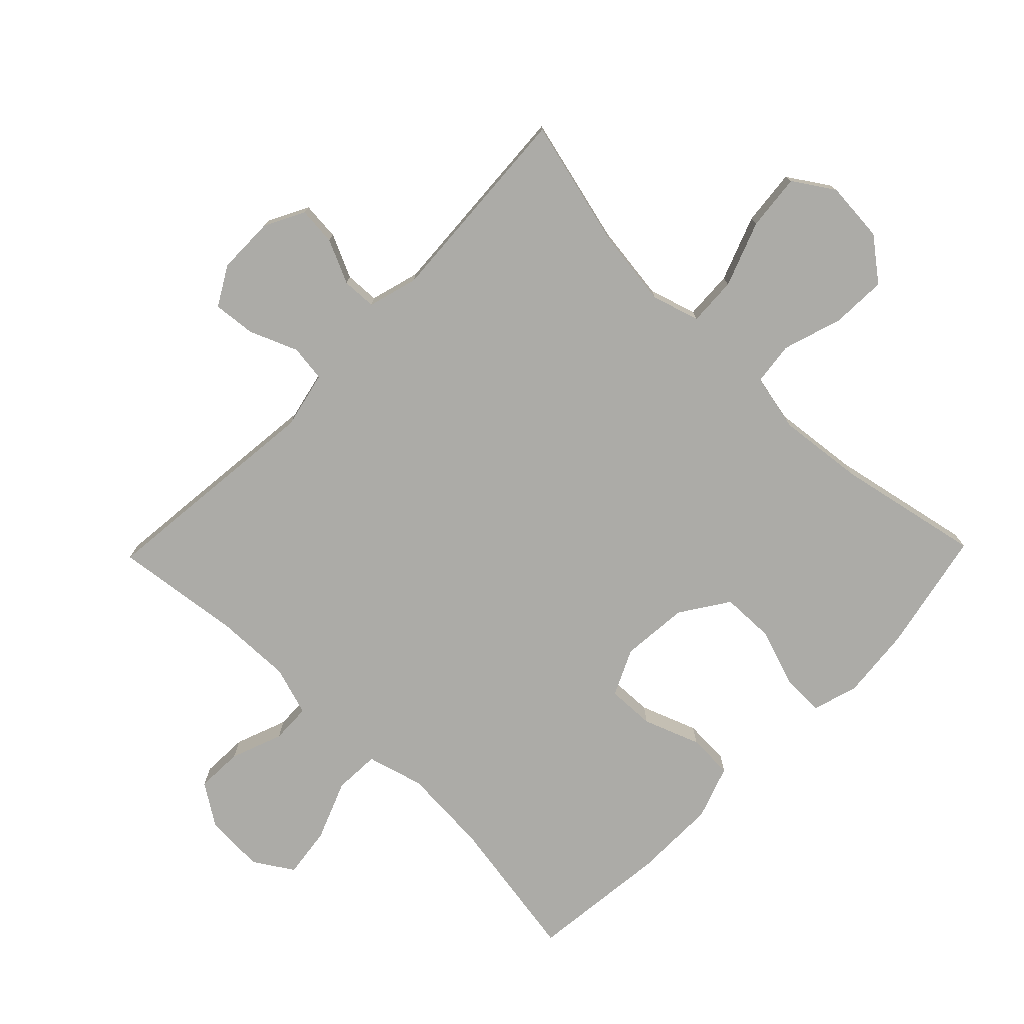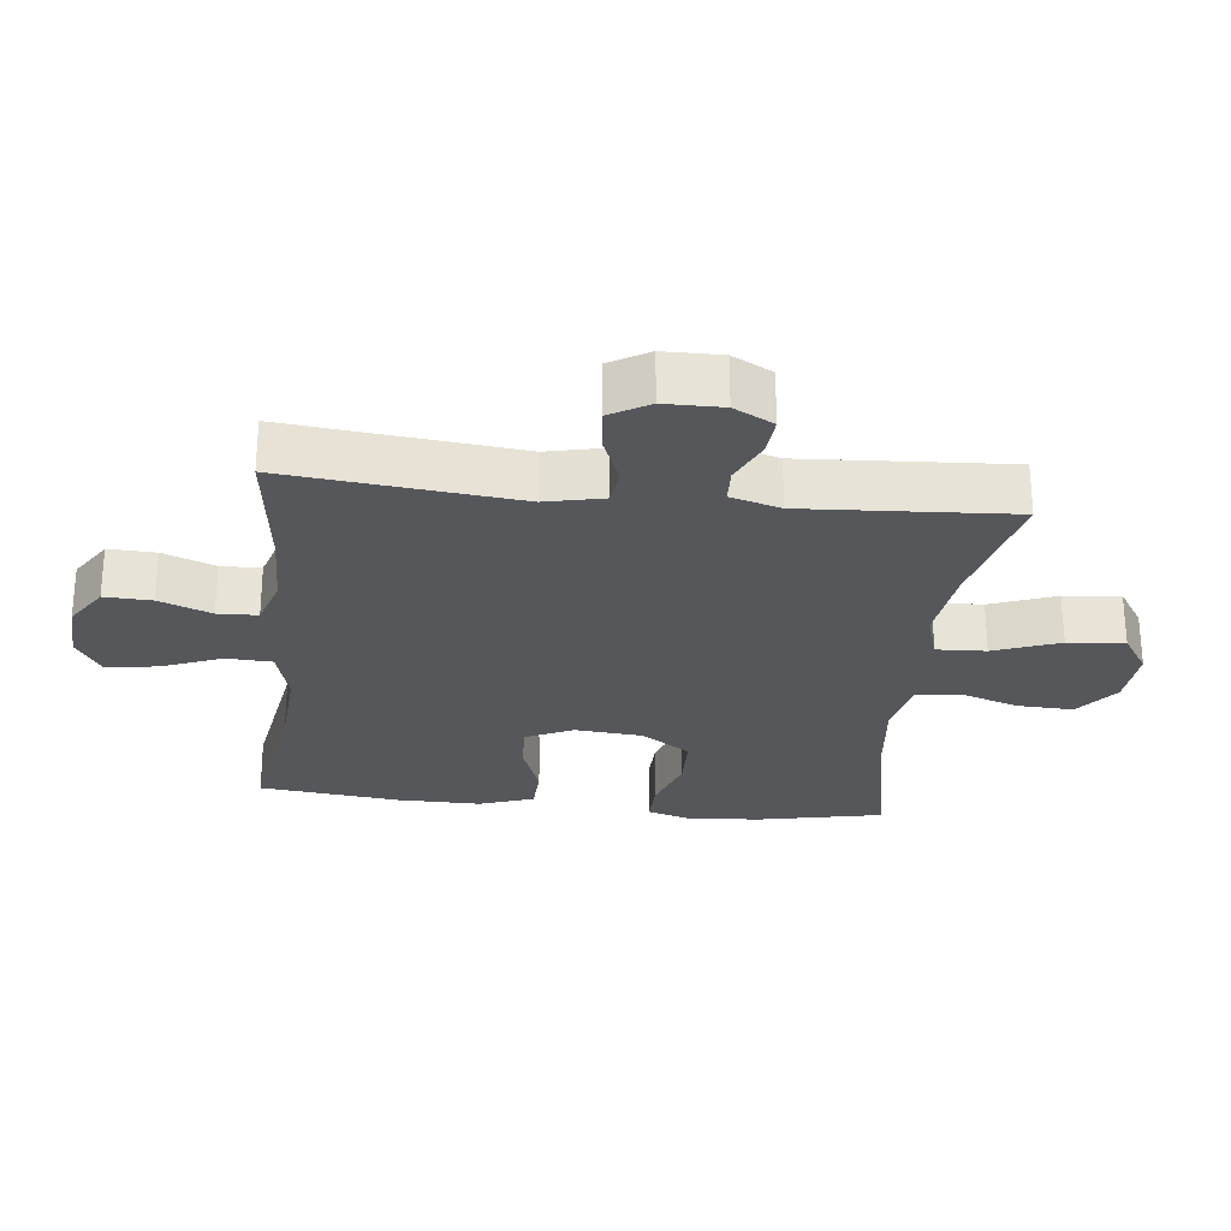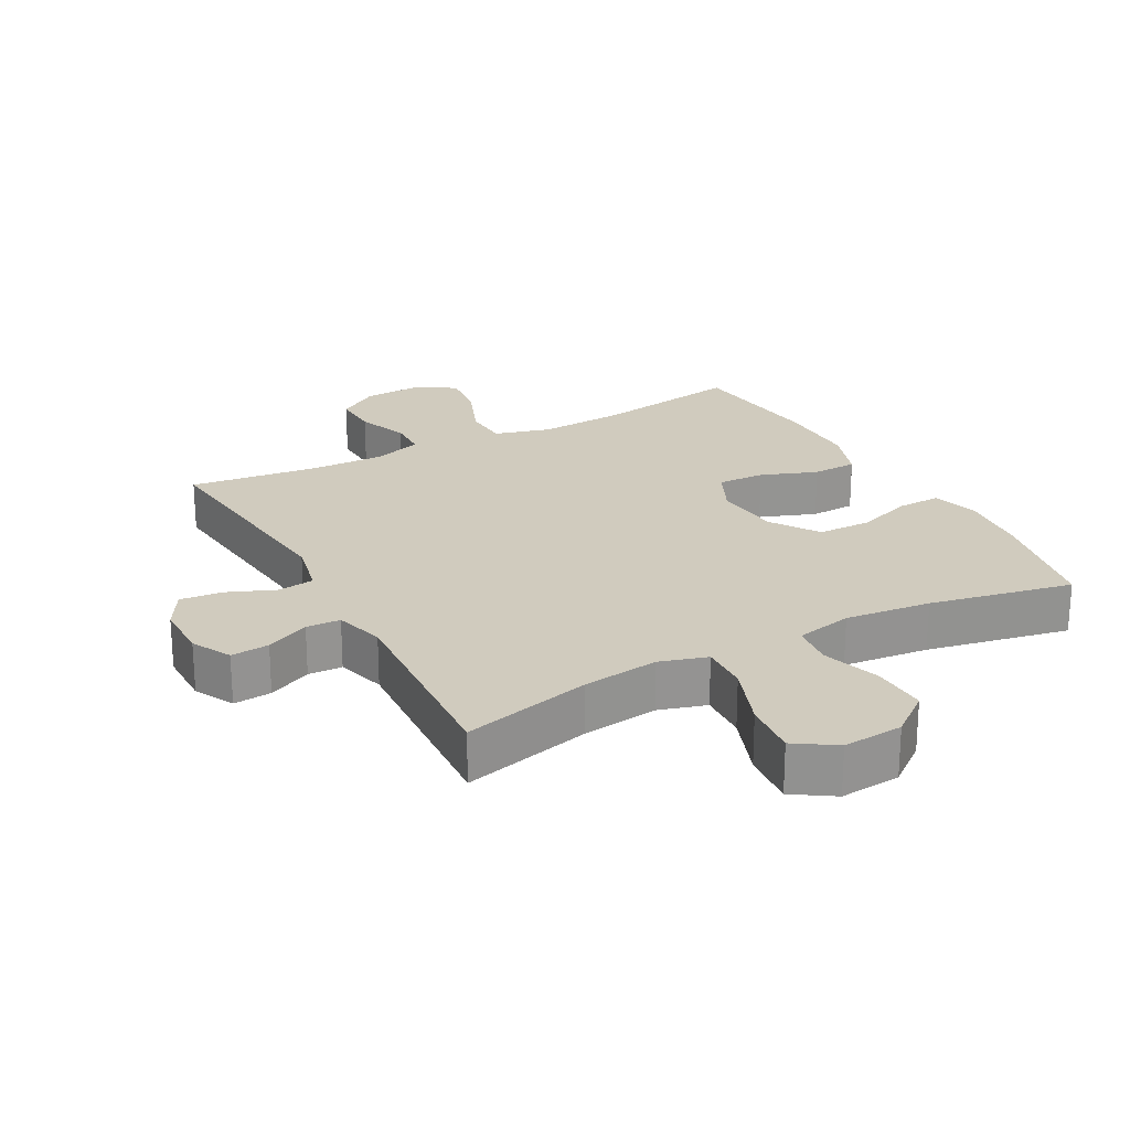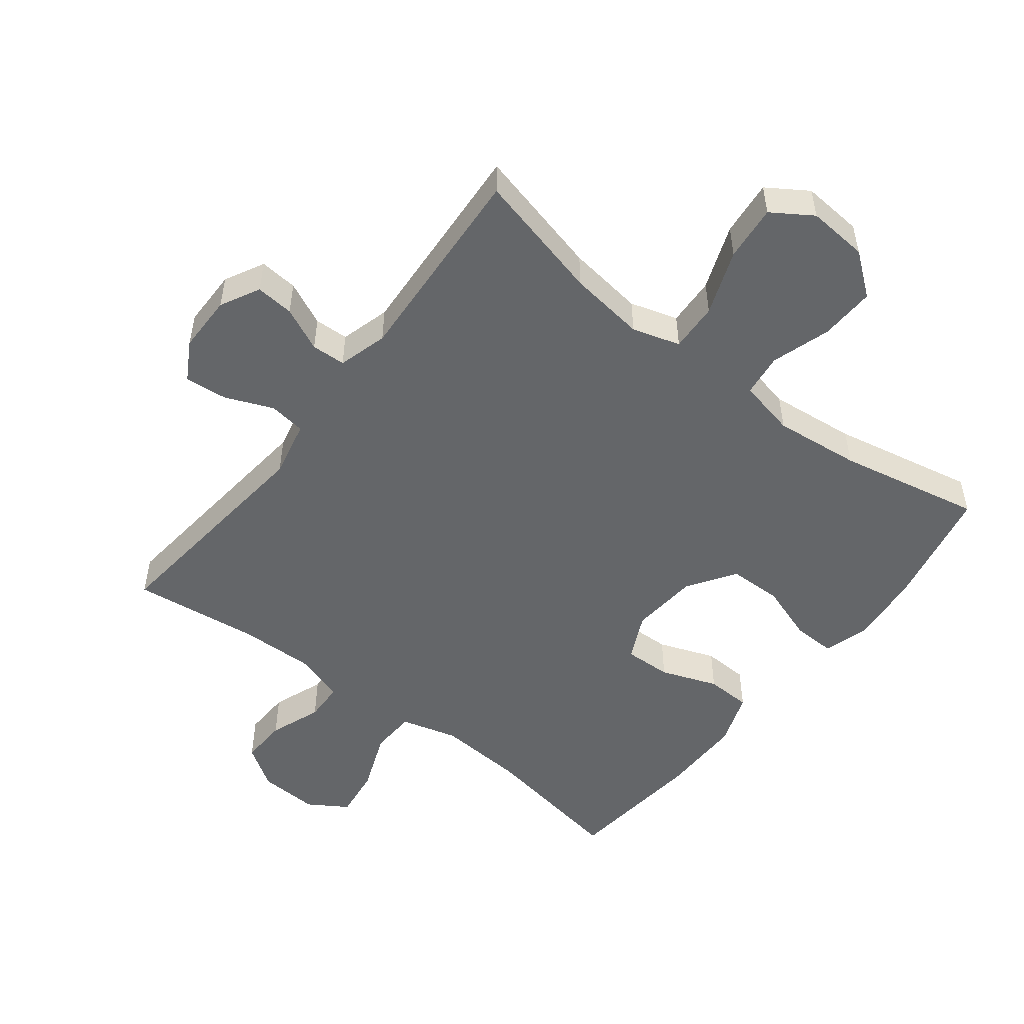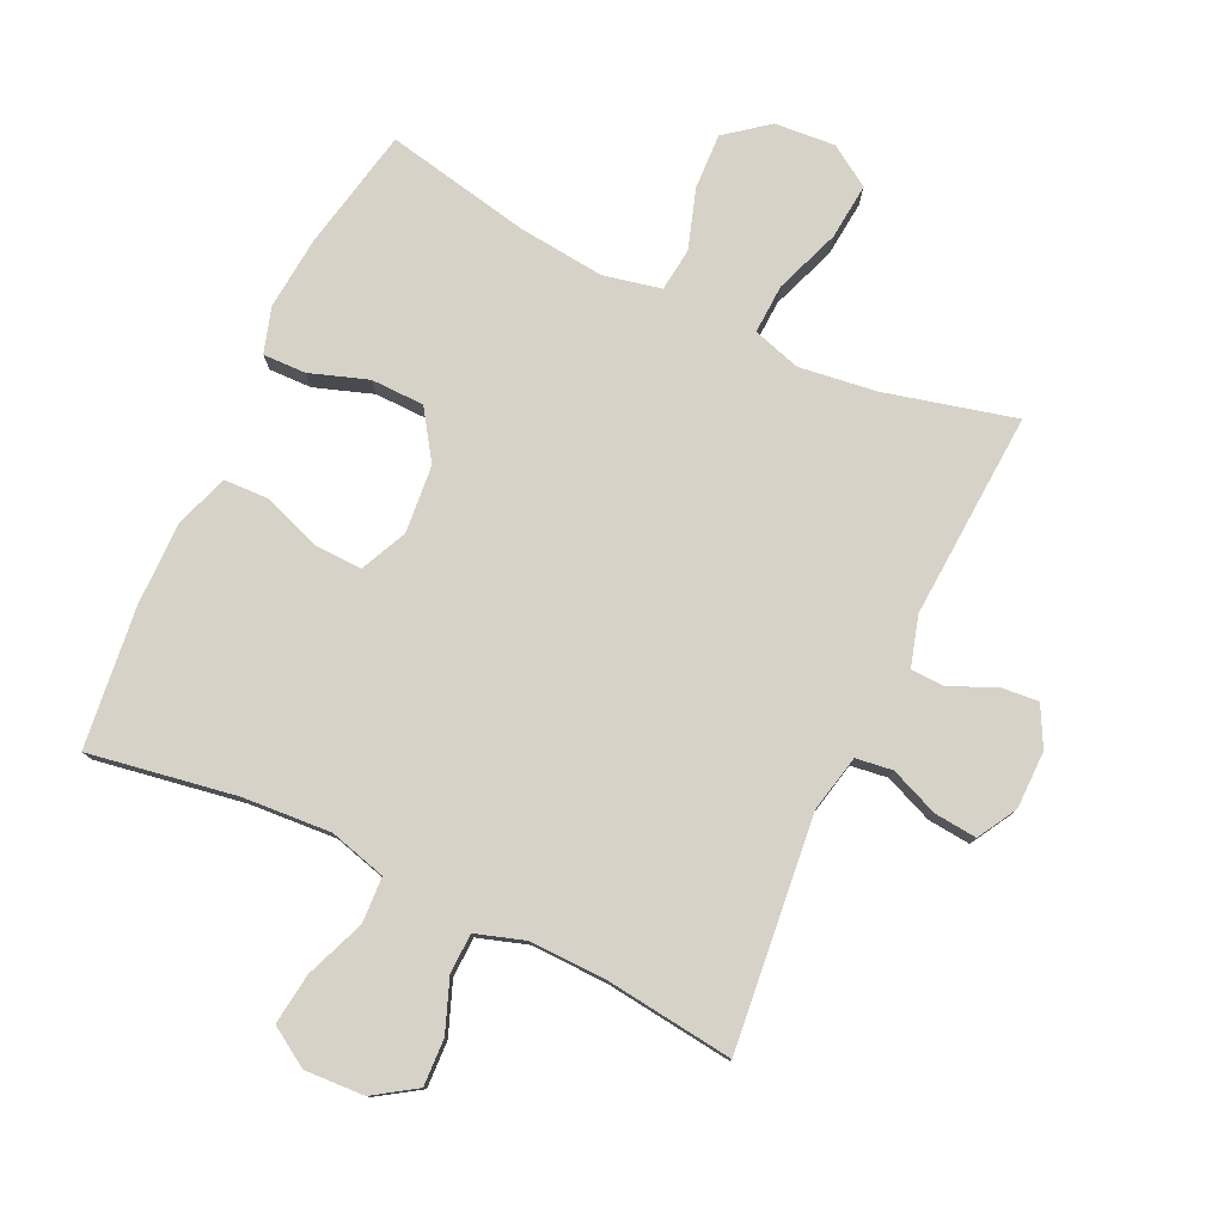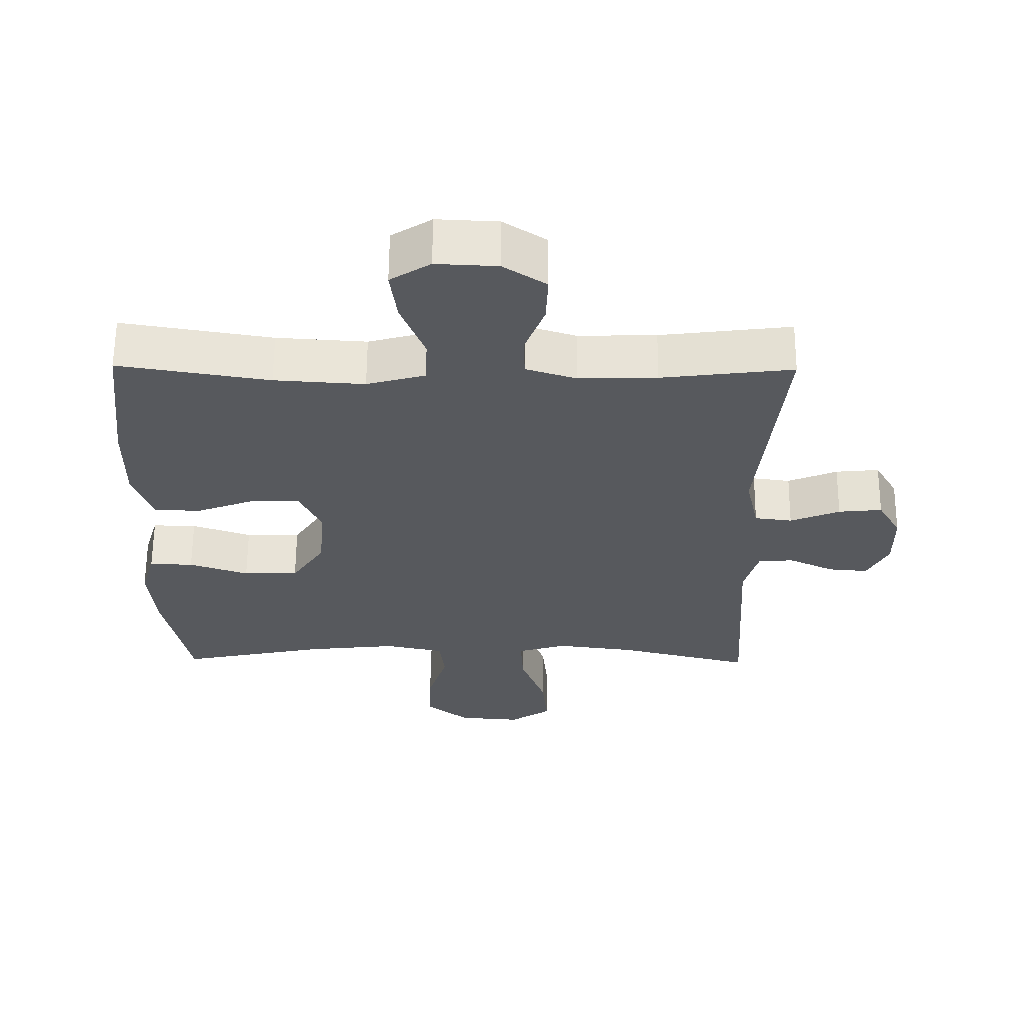
<metadata>
{"format":"obj","ext":"obj","renderer":"f3d","projection":"perspective","resolution":1024,"background":"white","views":[{"elev":-76.3,"azim":135.8,"up":"+Y"},{"elev":-27.2,"azim":83.7,"up":"+Y"},{"elev":23.4,"azim":151.5,"up":"+Y"},{"elev":-51.7,"azim":142.2,"up":"+Y"},{"elev":78.6,"azim":25.1,"up":"+Y"},{"elev":61.0,"azim":0.4,"up":"+Z"}]}
</metadata>
<code>
o path2192_path2192.001
v -0.3048 0.0375 -0.4559
v -0.1688 0.0375 -0.4412
v -0.07857 0.0375 -0.4604
v -0.07041 0.0375 -0.5282
v -0.1002 0.0375 -0.6216
v -0.1037 0.0375 -0.7081
v -0.03757 0.0375 -0.7599
v 0.05788 0.0375 -0.7674
v 0.1214 0.0375 -0.7258
v 0.1125 0.0375 -0.6377
v 0.07428 0.0375 -0.5353
v 0.07062 0.0375 -0.4584
v 0.1459 0.0375 -0.4358
v 0.2666 0.0375 -0.4514
v 0.4707 0.0375 -0.5019
v 0.4508 0.0375 -0.1782
v 0.4731 0.0375 -0.1001
v 0.527 0.0375 -0.09787
v 0.5958 0.0375 -0.1296
v 0.6562 0.0375 -0.1348
v 0.6887 0.0375 -0.07271
v 0.6881 0.0375 0.01807
v 0.6527 0.0375 0.0792
v 0.586 0.0375 0.07262
v 0.5102 0.0375 0.04145
v 0.4526 0.0375 0.04908
v 0.4329 0.0375 0.1389
v 0.4707 0.0375 0.5
v 0.2698 0.0375 0.4753
v 0.15 0.0375 0.4723
v 0.07284 0.0375 0.4968
v 0.07077 0.0375 0.5593
v 0.1016 0.0375 0.6406
v 0.1045 0.0375 0.7143
v 0.0388 0.0375 0.7574
v -0.05512 0.0375 0.7619
v -0.1166 0.0375 0.723
v -0.1062 0.0375 0.6427
v -0.0693 0.0375 0.5493
v -0.07272 0.0375 0.4776
v -0.1622 0.0375 0.453
v -0.3001 0.0375 0.4621
v -0.531 0.0375 0.5
v -0.5555 0.0375 0.2804
v -0.5567 0.0375 0.1495
v -0.5271 0.0375 0.06494
v -0.4559 0.0375 0.0624
v -0.3668 0.0375 0.0957
v -0.2919 0.0375 0.09827
v -0.2577 0.0375 0.02533
v -0.2672 0.0375 -0.08086
v -0.3175 0.0375 -0.1563
v -0.4013 0.0375 -0.158
v -0.4922 0.0375 -0.127
v -0.5595 0.0375 -0.1254
v -0.581 0.0375 -0.1969
v -0.5702 0.0375 -0.3103
v -0.531 0.0375 -0.5019
v -0.3048 -0.0375 -0.4559
v -0.1688 -0.0375 -0.4412
v -0.07857 -0.0375 -0.4604
v -0.07041 -0.0375 -0.5282
v -0.1002 -0.0375 -0.6216
v -0.1037 -0.0375 -0.7081
v -0.03757 -0.0375 -0.7599
v 0.05788 -0.0375 -0.7674
v 0.1214 -0.0375 -0.7258
v 0.1125 -0.0375 -0.6377
v 0.07428 -0.0375 -0.5353
v 0.07062 -0.0375 -0.4584
v 0.1459 -0.0375 -0.4358
v 0.2666 -0.0375 -0.4514
v 0.4707 -0.0375 -0.5019
v 0.4508 -0.0375 -0.1782
v 0.4731 -0.0375 -0.1001
v 0.527 -0.0375 -0.09787
v 0.5958 -0.0375 -0.1296
v 0.6562 -0.0375 -0.1348
v 0.6887 -0.0375 -0.07271
v 0.6881 -0.0375 0.01807
v 0.6527 -0.0375 0.0792
v 0.586 -0.0375 0.07262
v 0.5102 -0.0375 0.04145
v 0.4526 -0.0375 0.04908
v 0.4329 -0.0375 0.1389
v 0.4707 -0.0375 0.5
v 0.2698 -0.0375 0.4753
v 0.15 -0.0375 0.4723
v 0.07284 -0.0375 0.4968
v 0.07077 -0.0375 0.5593
v 0.1016 -0.0375 0.6406
v 0.1045 -0.0375 0.7143
v 0.0388 -0.0375 0.7574
v -0.05512 -0.0375 0.7619
v -0.1166 -0.0375 0.723
v -0.1062 -0.0375 0.6427
v -0.0693 -0.0375 0.5493
v -0.07272 -0.0375 0.4776
v -0.1622 -0.0375 0.453
v -0.3001 -0.0375 0.4621
v -0.531 -0.0375 0.5
v -0.5555 -0.0375 0.2804
v -0.5567 -0.0375 0.1495
v -0.5271 -0.0375 0.06494
v -0.4559 -0.0375 0.0624
v -0.3668 -0.0375 0.0957
v -0.2919 -0.0375 0.09827
v -0.2577 -0.0375 0.02533
v -0.2672 -0.0375 -0.08086
v -0.3175 -0.0375 -0.1563
v -0.4013 -0.0375 -0.158
v -0.4922 -0.0375 -0.127
v -0.5595 -0.0375 -0.1254
v -0.581 -0.0375 -0.1969
v -0.5702 -0.0375 -0.3103
v -0.531 -0.0375 -0.5019
v 0.6562 0.0375 -0.1348
v 0.6562 0.0375 -0.1348
v 0.6887 0.0375 -0.07271
v 0.6881 0.0375 0.01807
v 0.6527 0.0375 0.0792
v 0.6527 0.0375 0.0792
v 0.5958 0.0375 -0.1296
v 0.586 0.0375 0.07262
v 0.527 0.0375 -0.09787
v 0.5102 0.0375 0.04145
v 0.4731 0.0375 -0.1001
v 0.4731 0.0375 -0.1001
v 0.4526 0.0375 0.04908
v 0.4526 0.0375 0.04908
v 0.4508 0.0375 -0.1782
v 0.4329 0.0375 0.1389
v 0.4707 0.0375 -0.5019
v 0.4707 0.0375 -0.5019
v 0.4707 0.0375 0.5
v 0.4707 0.0375 0.5
v 0.2698 0.0375 0.4753
v 0.2666 0.0375 -0.4514
v 0.15 0.0375 0.4723
v 0.1459 0.0375 -0.4358
v 0.07284 0.0375 0.4968
v 0.07284 0.0375 0.4968
v 0.07062 0.0375 -0.4584
v 0.07062 0.0375 -0.4584
v 0.05788 0.0375 -0.7674
v 0.1214 0.0375 -0.7258
v 0.1214 0.0375 -0.7258
v 0.1125 0.0375 -0.6377
v 0.07428 0.0375 -0.5353
v 0.1016 0.0375 0.6406
v 0.1045 0.0375 0.7143
v 0.0388 0.0375 0.7574
v 0.07077 0.0375 0.5593
v -0.03757 0.0375 -0.7599
v -0.05512 0.0375 0.7619
v -0.1037 0.0375 -0.7081
v -0.1166 0.0375 0.723
v -0.1166 0.0375 0.723
v -0.0693 0.0375 0.5493
v -0.07272 0.0375 0.4776
v -0.07272 0.0375 0.4776
v -0.1062 0.0375 0.6427
v -0.1002 0.0375 -0.6216
v -0.07041 0.0375 -0.5282
v -0.07857 0.0375 -0.4604
v -0.07857 0.0375 -0.4604
v -0.1622 0.0375 0.453
v -0.1688 0.0375 -0.4412
v -0.3001 0.0375 0.4621
v -0.3048 0.0375 -0.4559
v -0.2577 0.0375 0.02533
v -0.2672 0.0375 -0.08086
v -0.2919 0.0375 0.09827
v -0.2919 0.0375 0.09827
v -0.3175 0.0375 -0.1563
v -0.3668 0.0375 0.0957
v -0.4013 0.0375 -0.158
v -0.4559 0.0375 0.0624
v -0.4922 0.0375 -0.127
v -0.5271 0.0375 0.06494
v -0.5271 0.0375 0.06494
v -0.5595 0.0375 -0.1254
v -0.5595 0.0375 -0.1254
v -0.531 0.0375 0.5
v -0.531 0.0375 0.5
v -0.531 0.0375 -0.5019
v -0.531 0.0375 -0.5019
v -0.5567 0.0375 0.1495
v -0.5555 0.0375 0.2804
v -0.5702 0.0375 -0.3103
v -0.581 0.0375 -0.1969
v 0.6562 -0.0375 -0.1348
v 0.6562 -0.0375 -0.1348
v 0.6887 -0.0375 -0.07271
v 0.6881 -0.0375 0.01807
v 0.6527 -0.0375 0.0792
v 0.6527 -0.0375 0.0792
v 0.5958 -0.0375 -0.1296
v 0.586 -0.0375 0.07262
v 0.527 -0.0375 -0.09787
v 0.5102 -0.0375 0.04145
v 0.4731 -0.0375 -0.1001
v 0.4731 -0.0375 -0.1001
v 0.4526 -0.0375 0.04908
v 0.4526 -0.0375 0.04908
v 0.4508 -0.0375 -0.1782
v 0.4329 -0.0375 0.1389
v 0.4707 -0.0375 -0.5019
v 0.4707 -0.0375 -0.5019
v 0.4707 -0.0375 0.5
v 0.4707 -0.0375 0.5
v 0.2698 -0.0375 0.4753
v 0.2666 -0.0375 -0.4514
v 0.15 -0.0375 0.4723
v 0.1459 -0.0375 -0.4358
v 0.07284 -0.0375 0.4968
v 0.07284 -0.0375 0.4968
v 0.07062 -0.0375 -0.4584
v 0.07062 -0.0375 -0.4584
v 0.05788 -0.0375 -0.7674
v 0.1214 -0.0375 -0.7258
v 0.1214 -0.0375 -0.7258
v 0.1125 -0.0375 -0.6377
v 0.07428 -0.0375 -0.5353
v 0.1016 -0.0375 0.6406
v 0.1045 -0.0375 0.7143
v 0.0388 -0.0375 0.7574
v 0.07077 -0.0375 0.5593
v -0.03757 -0.0375 -0.7599
v -0.05512 -0.0375 0.7619
v -0.1037 -0.0375 -0.7081
v -0.1166 -0.0375 0.723
v -0.1166 -0.0375 0.723
v -0.0693 -0.0375 0.5493
v -0.07272 -0.0375 0.4776
v -0.07272 -0.0375 0.4776
v -0.1062 -0.0375 0.6427
v -0.1002 -0.0375 -0.6216
v -0.07041 -0.0375 -0.5282
v -0.07857 -0.0375 -0.4604
v -0.07857 -0.0375 -0.4604
v -0.1622 -0.0375 0.453
v -0.1688 -0.0375 -0.4412
v -0.3001 -0.0375 0.4621
v -0.3048 -0.0375 -0.4559
v -0.2577 -0.0375 0.02533
v -0.2672 -0.0375 -0.08086
v -0.2919 -0.0375 0.09827
v -0.2919 -0.0375 0.09827
v -0.3175 -0.0375 -0.1563
v -0.3668 -0.0375 0.0957
v -0.4013 -0.0375 -0.158
v -0.4559 -0.0375 0.0624
v -0.4922 -0.0375 -0.127
v -0.5271 -0.0375 0.06494
v -0.5271 -0.0375 0.06494
v -0.5595 -0.0375 -0.1254
v -0.5595 -0.0375 -0.1254
v -0.531 -0.0375 0.5
v -0.531 -0.0375 0.5
v -0.531 -0.0375 -0.5019
v -0.531 -0.0375 -0.5019
v -0.5567 -0.0375 0.1495
v -0.5555 -0.0375 0.2804
v -0.5702 -0.0375 -0.3103
v -0.581 -0.0375 -0.1969
f 223 220 221
f 195 200 194
f 206 215 213
f 261 245 265
f 238 224 239
f 252 245 250
f 237 230 232
f 201 200 199
f 224 238 223
f 199 200 195
f 246 235 248
f 204 202 201
f 246 207 214
f 264 251 244
f 212 207 210
f 242 248 235
f 235 216 234
f 194 198 192
f 234 216 228
f 266 265 252
f 264 244 259
f 251 263 253
f 206 213 208
f 250 243 247
f 227 225 226
f 199 195 196
f 229 220 223
f 243 250 245
f 200 198 194
f 246 214 235
f 263 251 264
f 201 202 200
f 238 229 223
f 248 244 251
f 214 216 235
f 227 237 225
f 245 252 265
f 206 202 204
f 234 228 237
f 240 218 247
f 246 204 207
f 239 218 240
f 247 204 246
f 228 225 237
f 237 227 230
f 257 266 254
f 247 206 204
f 253 263 255
f 247 243 240
f 231 229 238
f 218 215 247
f 214 207 212
f 244 248 242
f 218 239 224
f 254 266 252
f 247 215 206
f 118 21 79 193
f 21 22 80 79
f 22 122 197 80
f 19 20 78 77
f 23 24 82 81
f 18 19 77 76
f 24 25 83 82
f 128 18 76 203
f 25 130 205 83
f 16 17 75 74
f 26 27 85 84
f 134 16 74 209
f 27 136 211 85
f 28 29 87 86
f 14 15 73 72
f 29 30 88 87
f 13 14 72 71
f 30 142 217 88
f 144 13 71 219
f 8 147 222 66
f 9 10 68 67
f 10 11 69 68
f 33 34 92 91
f 34 35 93 92
f 32 33 91 90
f 11 12 70 69
f 31 32 90 89
f 7 8 66 65
f 35 36 94 93
f 6 7 65 64
f 36 158 233 94
f 39 161 236 97
f 38 39 97 96
f 37 38 96 95
f 5 6 64 63
f 4 5 63 62
f 166 4 62 241
f 40 41 99 98
f 2 3 61 60
f 41 42 100 99
f 1 2 60 59
f 50 51 109 108
f 174 50 108 249
f 51 52 110 109
f 48 49 107 106
f 52 53 111 110
f 47 48 106 105
f 53 54 112 111
f 181 47 105 256
f 54 183 258 112
f 42 185 260 100
f 187 1 59 262
f 45 46 104 103
f 44 45 103 102
f 43 44 102 101
f 57 58 116 115
f 56 57 115 114
f 55 56 114 113
f 148 146 145
f 120 119 125
f 131 138 140
f 186 190 170
f 163 164 149
f 177 175 170
f 162 157 155
f 126 124 125
f 149 148 163
f 124 120 125
f 171 173 160
f 129 126 127
f 171 139 132
f 189 169 176
f 137 135 132
f 167 160 173
f 160 159 141
f 119 117 123
f 159 153 141
f 191 177 190
f 189 184 169
f 176 178 188
f 131 133 138
f 175 172 168
f 152 151 150
f 124 121 120
f 154 148 145
f 168 170 175
f 125 119 123
f 171 160 139
f 188 189 176
f 126 125 127
f 163 148 154
f 173 176 169
f 139 160 141
f 152 150 162
f 170 190 177
f 131 129 127
f 159 162 153
f 165 172 143
f 171 132 129
f 164 165 143
f 172 171 129
f 153 162 150
f 162 155 152
f 182 179 191
f 172 129 131
f 178 180 188
f 172 165 168
f 156 163 154
f 143 172 140
f 139 137 132
f 169 167 173
f 143 149 164
f 179 177 191
f 172 131 140

</code>
